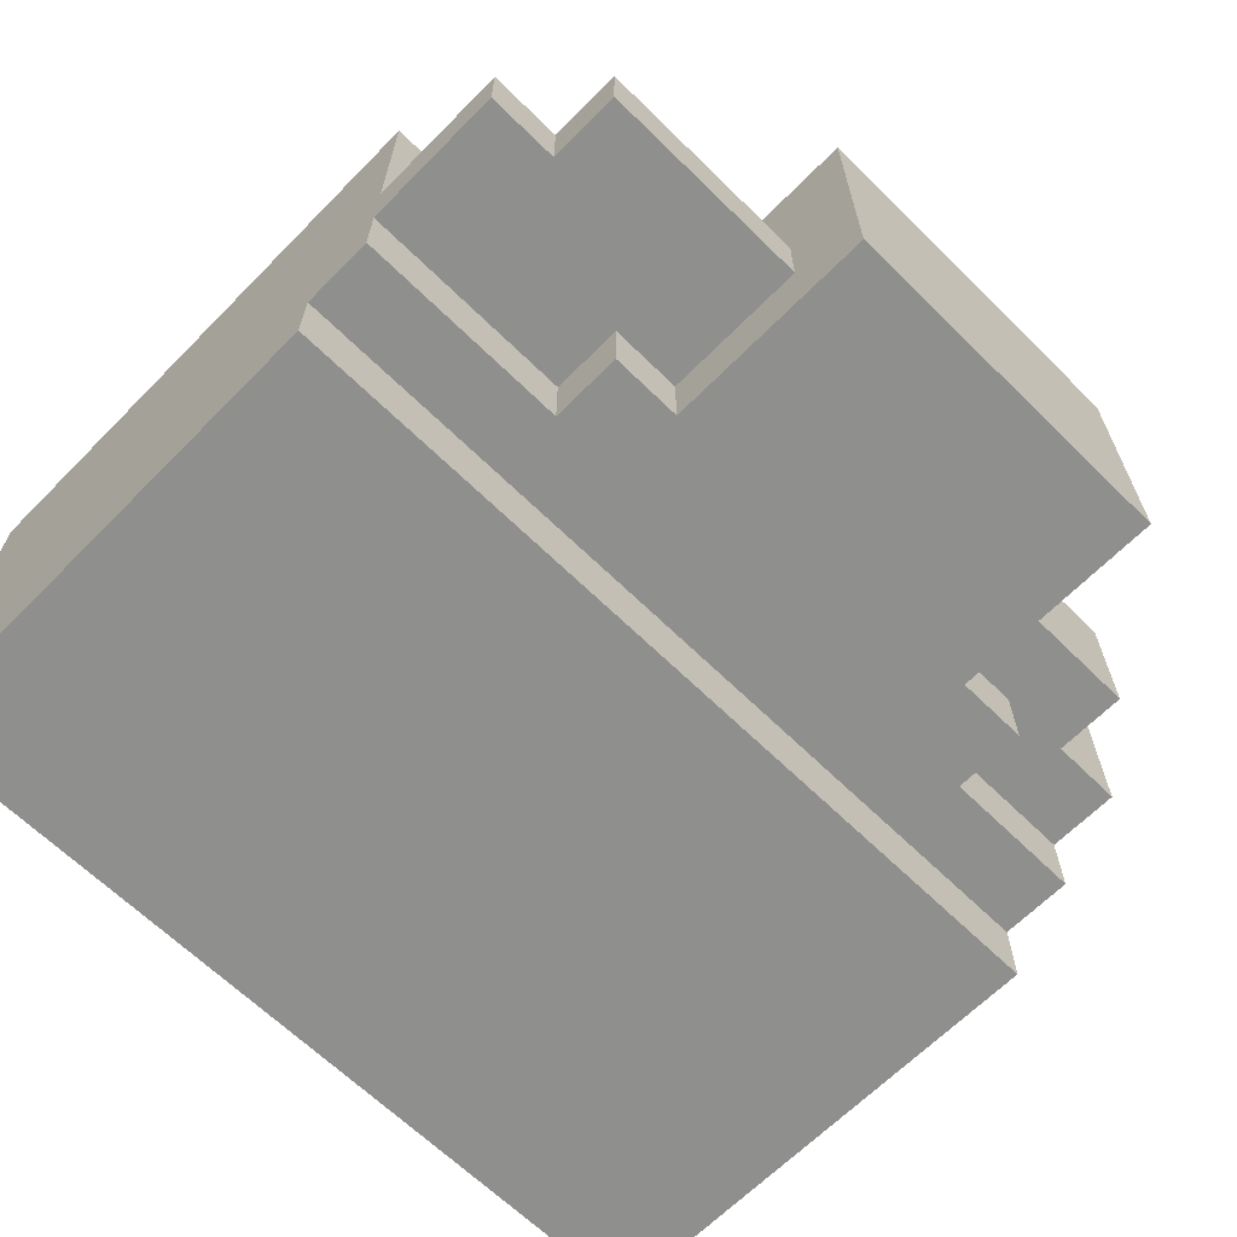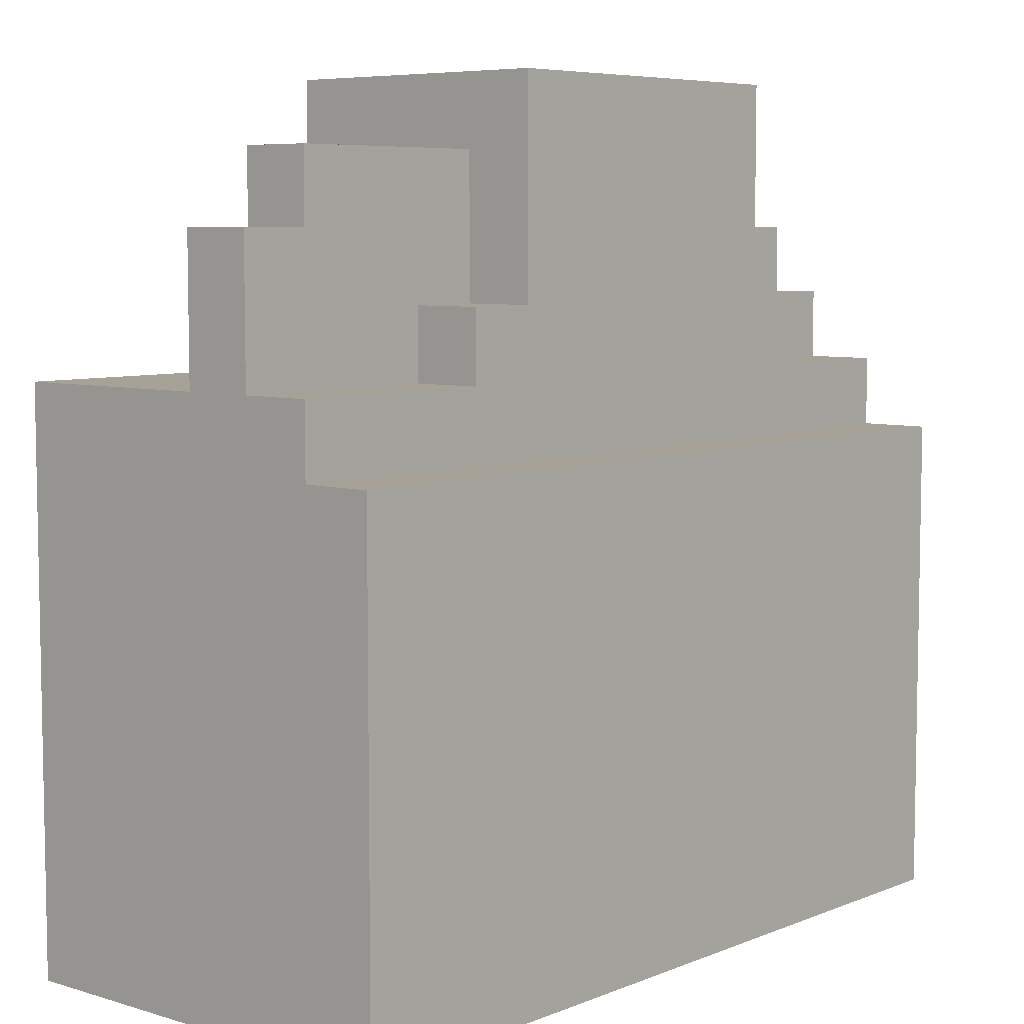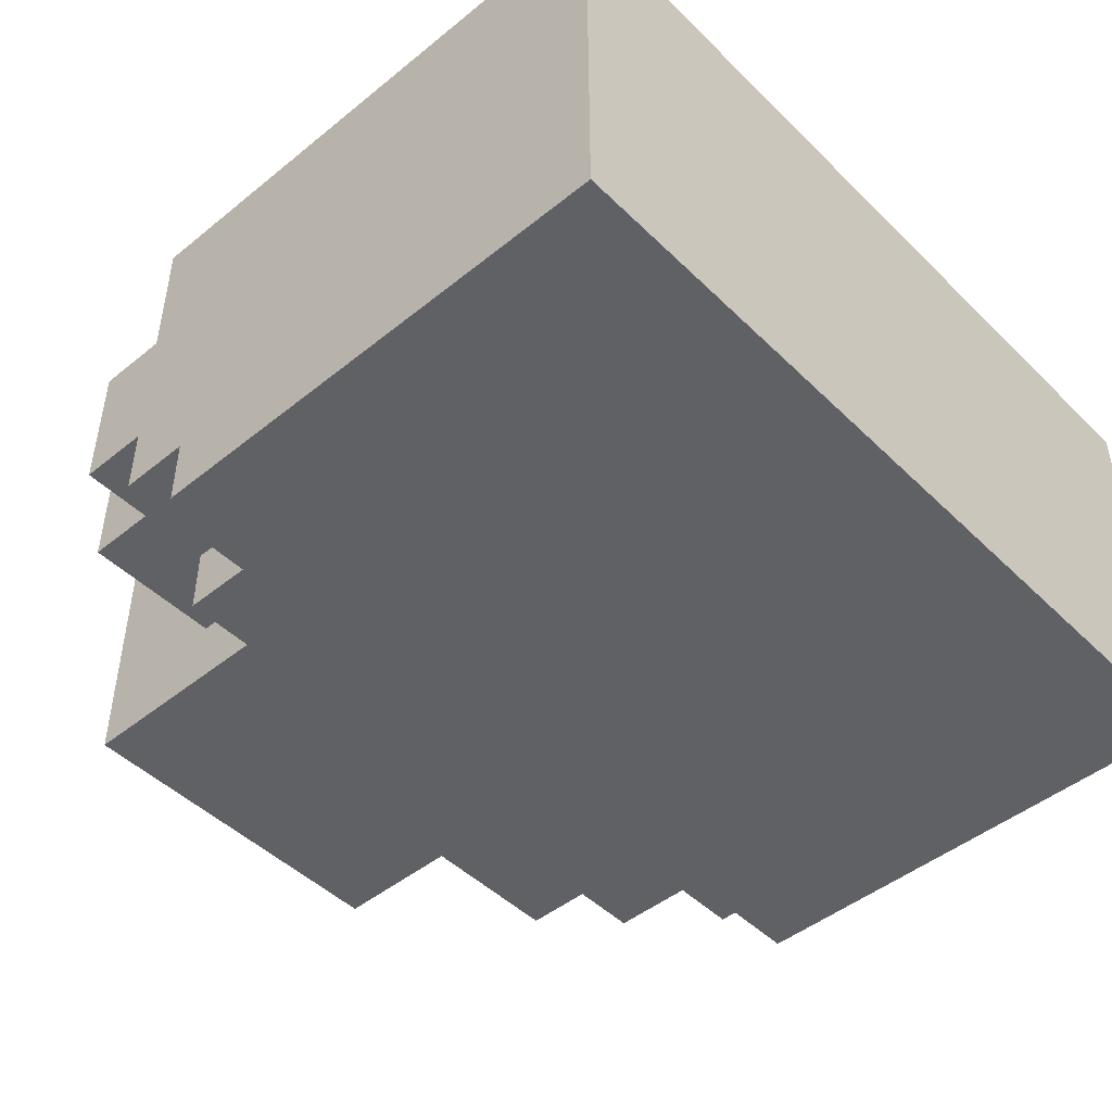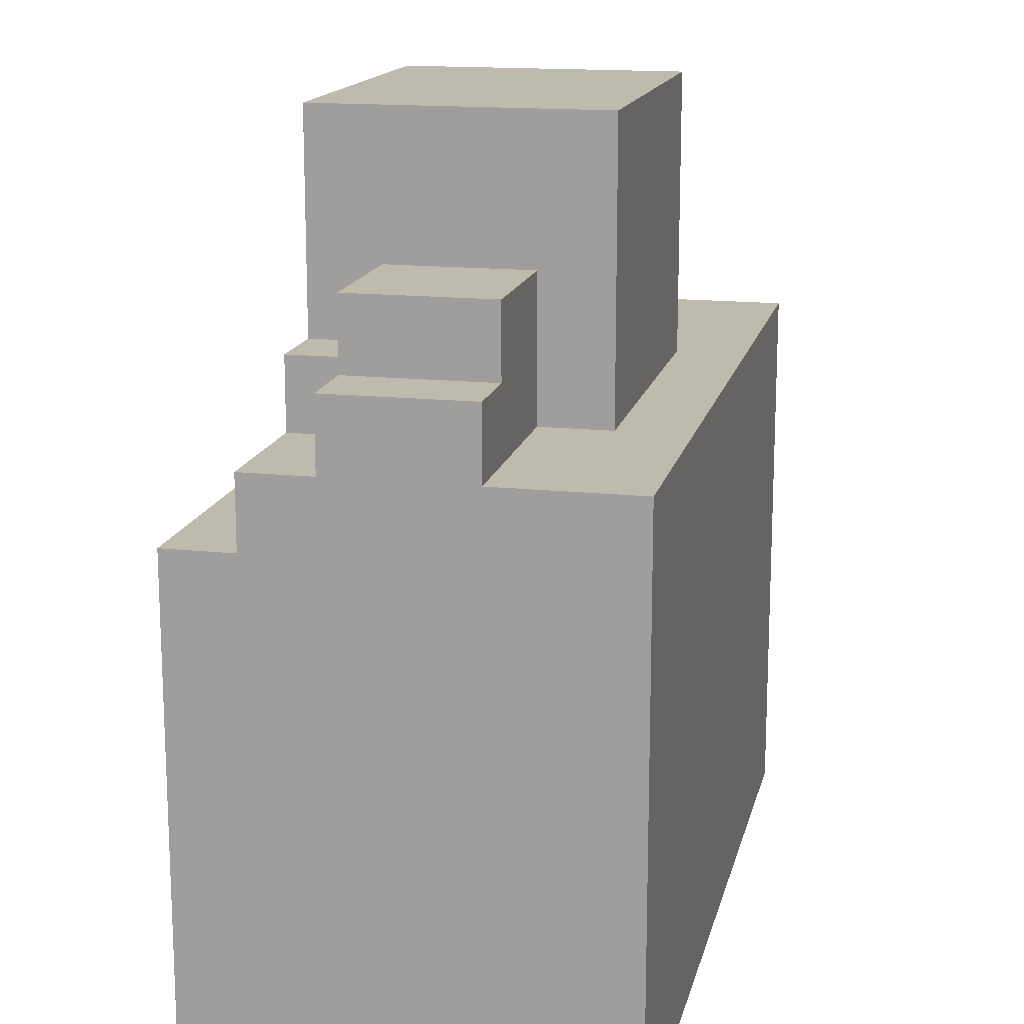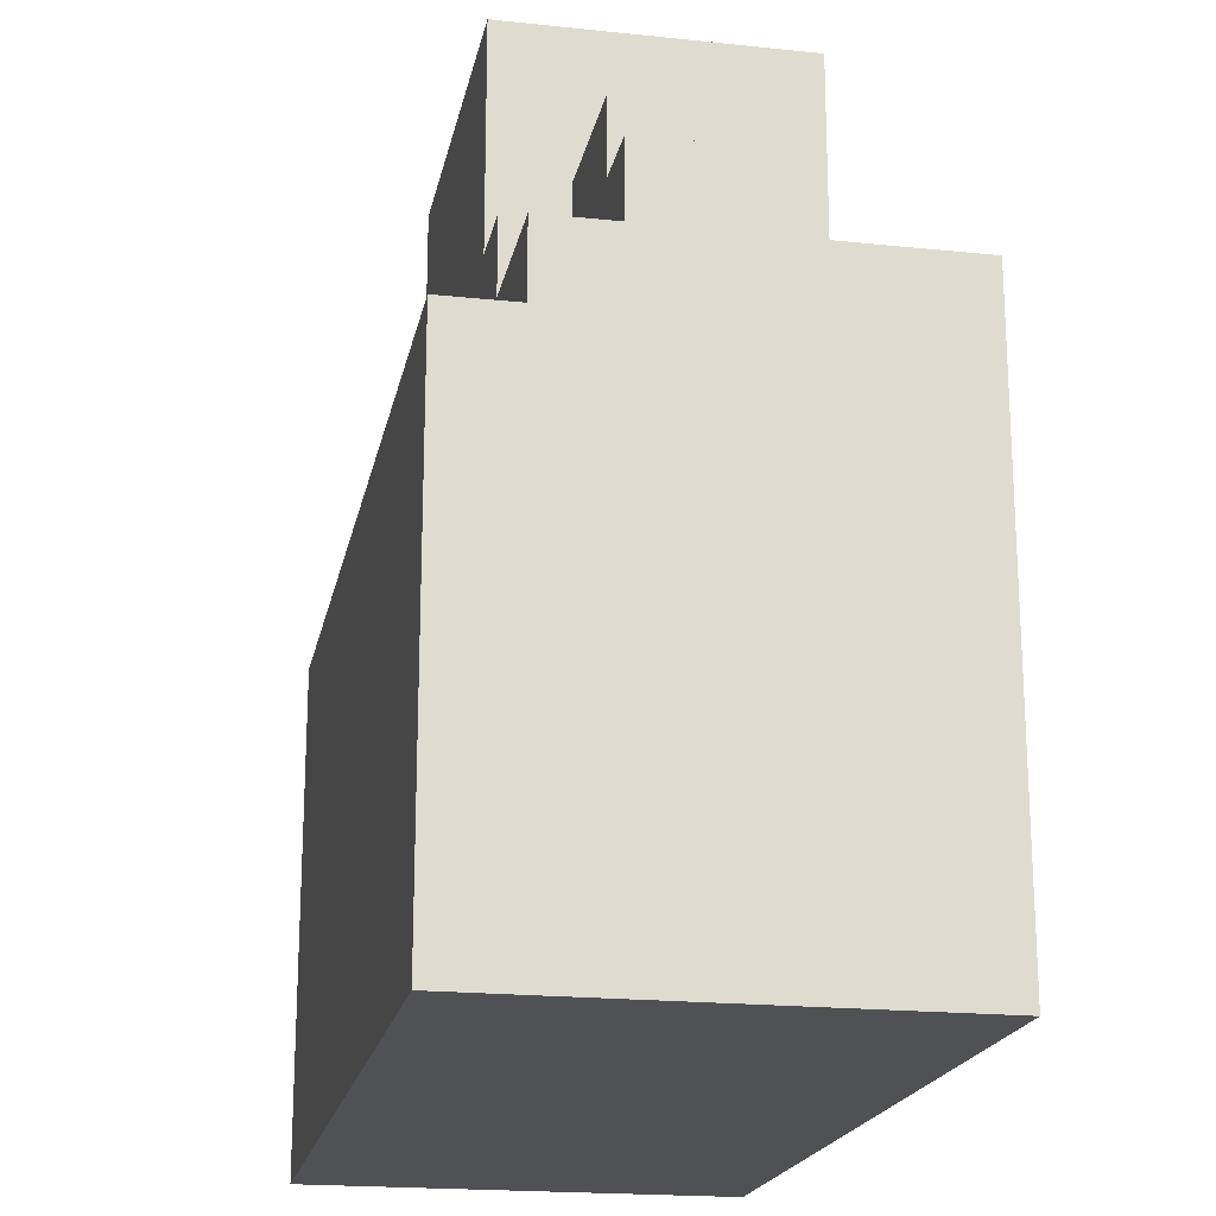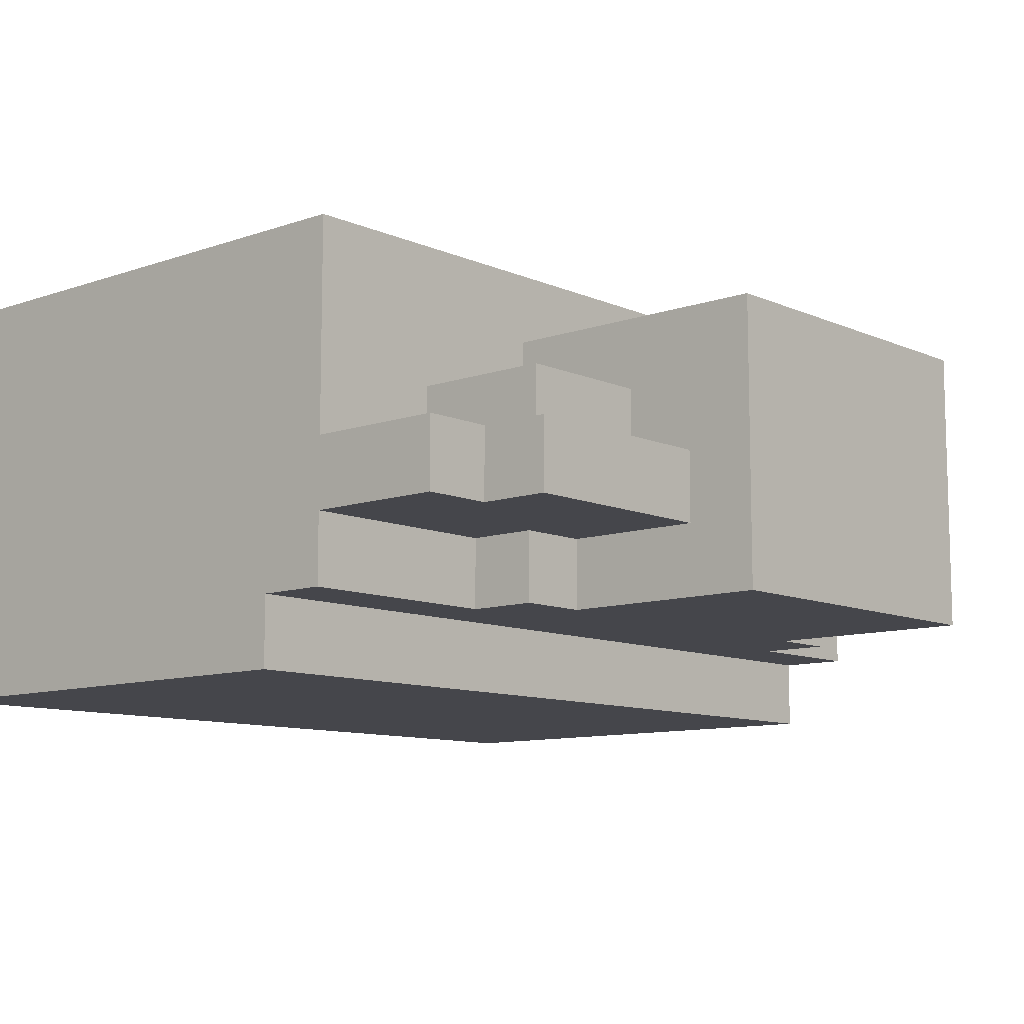
<metadata>
{"format":"obj","ext":"obj","renderer":"f3d","projection":"perspective","resolution":1024,"background":"white","views":[{"elev":-65.2,"azim":-44.6,"up":"+Y"},{"elev":6.6,"azim":-49.1,"up":"+Z"},{"elev":-47.2,"azim":132.4,"up":"+Y"},{"elev":15.6,"azim":102.7,"up":"+Z"},{"elev":-19.6,"azim":78.9,"up":"+Z"},{"elev":-10.0,"azim":-48.2,"up":"+Y"}]}
</metadata>
<code>
v -6 0 1
v -6 0 -6
v -6 1 2
v -6 1 1
v -6 2 4
v -6 2 2
v -6 3 4
v -6 3 2
v -6 6 2
v -6 6 -6
v -5 2 5
v -5 2 4
v -5 3 5
v -5 3 4
v -4 3 4
v -4 3 2
v -4 4 4
v -4 4 2
v -3 1 3
v -3 1 2
v -3 2 3
v -3 2 2
v -2 1 6
v -2 1 3
v -2 2 5
v -2 2 3
v -2 3 5
v -2 3 4
v -2 4 4
v -2 4 2
v -2 5 6
v -2 5 2
v 3 1 6
v 3 1 3
v 3 2 4
v 3 2 3
v 3 4 4
v 3 4 2
v 3 5 6
v 3 5 2
v 4 1 3
v 4 1 2
v 4 2 3
v 4 2 2
v 5 2 4
v 5 2 3
v 5 4 4
v 5 4 3
v 6 0 1
v 6 0 -6
v 6 1 2
v 6 1 1
v 6 2 3
v 6 2 2
v 6 4 3
v 6 4 2
v 6 6 2
v 6 6 -6
v -2 1 6
v -2 5 6
v 3 1 6
v 3 5 6
v -5 2 5
v -5 3 5
v -2 2 5
v -2 3 5
v -6 2 4
v -6 3 4
v -5 2 4
v -5 3 4
v -4 3 4
v -4 4 4
v -2 3 4
v -2 4 4
v 3 2 4
v 3 4 4
v 5 2 4
v 5 4 4
v -3 1 3
v -3 2 3
v -2 1 3
v -2 2 3
v 3 1 3
v 3 2 3
v 4 1 3
v 4 2 3
v 5 2 3
v 5 4 3
v 6 2 3
v 6 4 3
v -6 1 2
v -6 2 2
v -6 3 2
v -6 6 2
v -4 3 2
v -4 4 2
v -3 1 2
v -3 2 2
v -2 4 2
v -2 5 2
v 3 4 2
v 3 5 2
v 4 1 2
v 4 2 2
v 6 1 2
v 6 2 2
v 6 4 2
v 6 6 2
v -6 0 1
v -6 1 1
v 6 0 1
v 6 1 1
v -6 0 -6
v -6 6 -6
v 6 0 -6
v 6 6 -6
v -6 0 1
v 6 0 1
v -6 0 -6
v 6 0 -6
v -2 1 6
v 3 1 6
v -3 1 3
v -2 1 3
v 3 1 3
v 4 1 3
v -6 1 2
v -3 1 2
v 4 1 2
v 6 1 2
v -6 1 1
v 6 1 1
v -5 2 5
v -2 2 5
v -6 2 4
v -5 2 4
v 3 2 4
v 5 2 4
v -3 2 3
v -2 2 3
v 3 2 3
v 4 2 3
v 5 2 3
v 6 2 3
v -6 2 2
v -3 2 2
v 4 2 2
v 6 2 2
v -5 3 5
v -2 3 5
v -6 3 4
v -5 3 4
v -4 3 4
v -2 3 4
v -6 3 2
v -4 3 2
v -4 4 4
v -2 4 4
v 3 4 4
v 5 4 4
v 5 4 3
v 6 4 3
v -4 4 2
v -2 4 2
v 3 4 2
v 6 4 2
v -2 5 6
v 3 5 6
v -2 5 2
v 3 5 2
v -6 6 2
v 6 6 2
v -6 6 -6
v 6 6 -6
f 4 2 1
f 6 4 3
f 7 6 5
f 8 4 6
f 8 6 7
f 9 4 8
f 10 2 4
f 10 4 9
f 13 12 11
f 14 12 13
f 17 16 15
f 18 16 17
f 21 20 19
f 22 20 21
f 25 24 23
f 26 24 25
f 27 25 23
f 29 28 27
f 31 29 27
f 31 30 29
f 31 27 23
f 32 30 31
f 33 34 35
f 35 34 36
f 33 35 37
f 33 37 39
f 37 38 39
f 39 38 40
f 41 42 43
f 43 42 44
f 45 46 47
f 47 46 48
f 49 50 52
f 51 52 54
f 53 54 55
f 54 52 56
f 55 54 56
f 56 52 57
f 52 50 58
f 57 52 58
f 61 60 59
f 62 60 61
f 65 64 63
f 66 64 65
f 69 68 67
f 70 68 69
f 73 72 71
f 74 72 73
f 77 76 75
f 78 76 77
f 81 80 79
f 82 80 81
f 85 84 83
f 86 84 85
f 89 88 87
f 90 88 89
f 95 94 93
f 96 94 95
f 97 92 91
f 98 92 97
f 99 94 96
f 100 94 99
f 102 94 100
f 105 104 103
f 106 104 105
f 107 102 101
f 108 94 102
f 108 102 107
f 111 110 109
f 112 110 111
f 113 114 115
f 115 114 116
f 119 118 117
f 120 118 119
f 124 122 121
f 125 122 124
f 128 124 123
f 128 126 125
f 128 125 124
f 129 126 128
f 131 128 127
f 131 130 129
f 131 129 128
f 132 130 131
f 136 134 133
f 139 134 136
f 139 136 135
f 140 134 139
f 141 138 137
f 142 138 141
f 143 138 142
f 145 139 135
f 146 139 145
f 147 144 143
f 147 143 142
f 148 144 147
f 149 150 152
f 152 150 153
f 153 150 154
f 151 152 155
f 152 153 155
f 155 153 156
f 159 160 161
f 157 158 163
f 163 158 164
f 161 162 165
f 159 161 165
f 165 162 166
f 167 168 169
f 169 168 170
f 171 172 173
f 173 172 174

</code>
